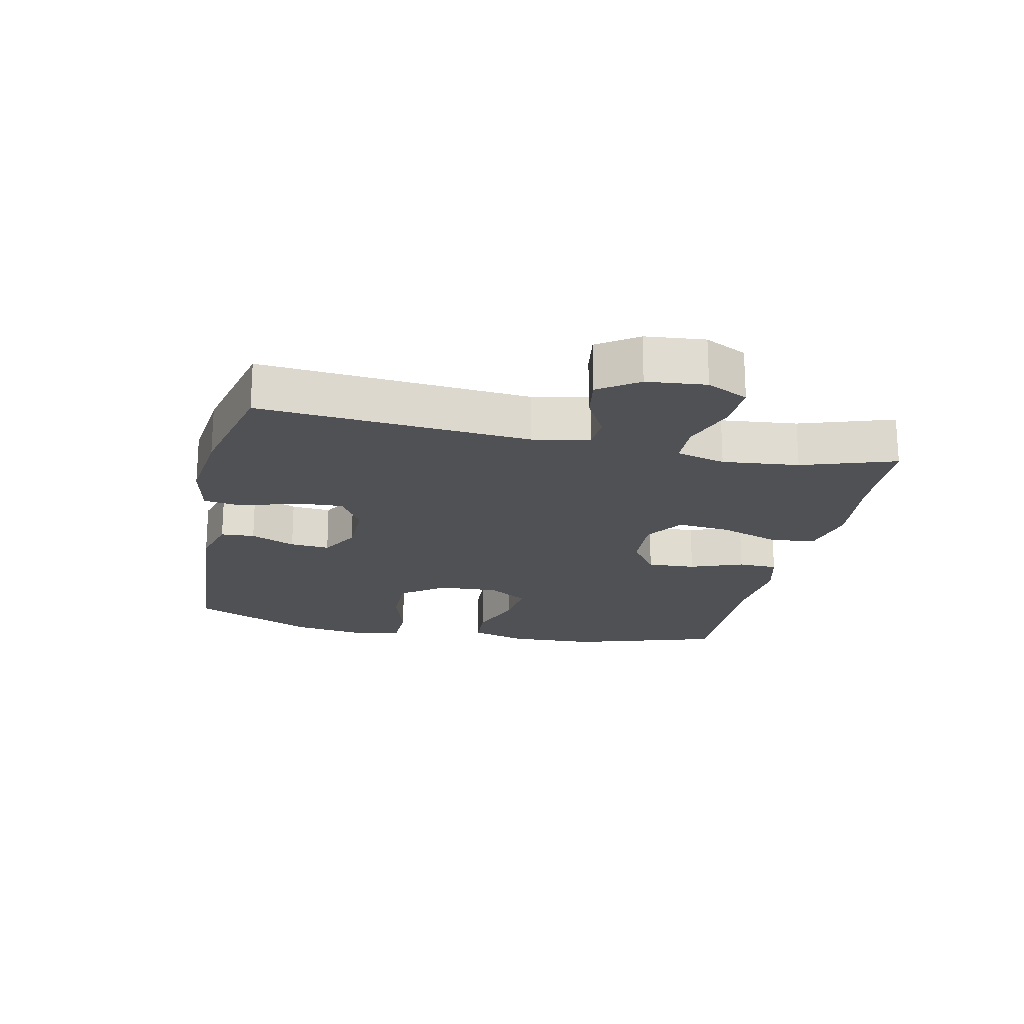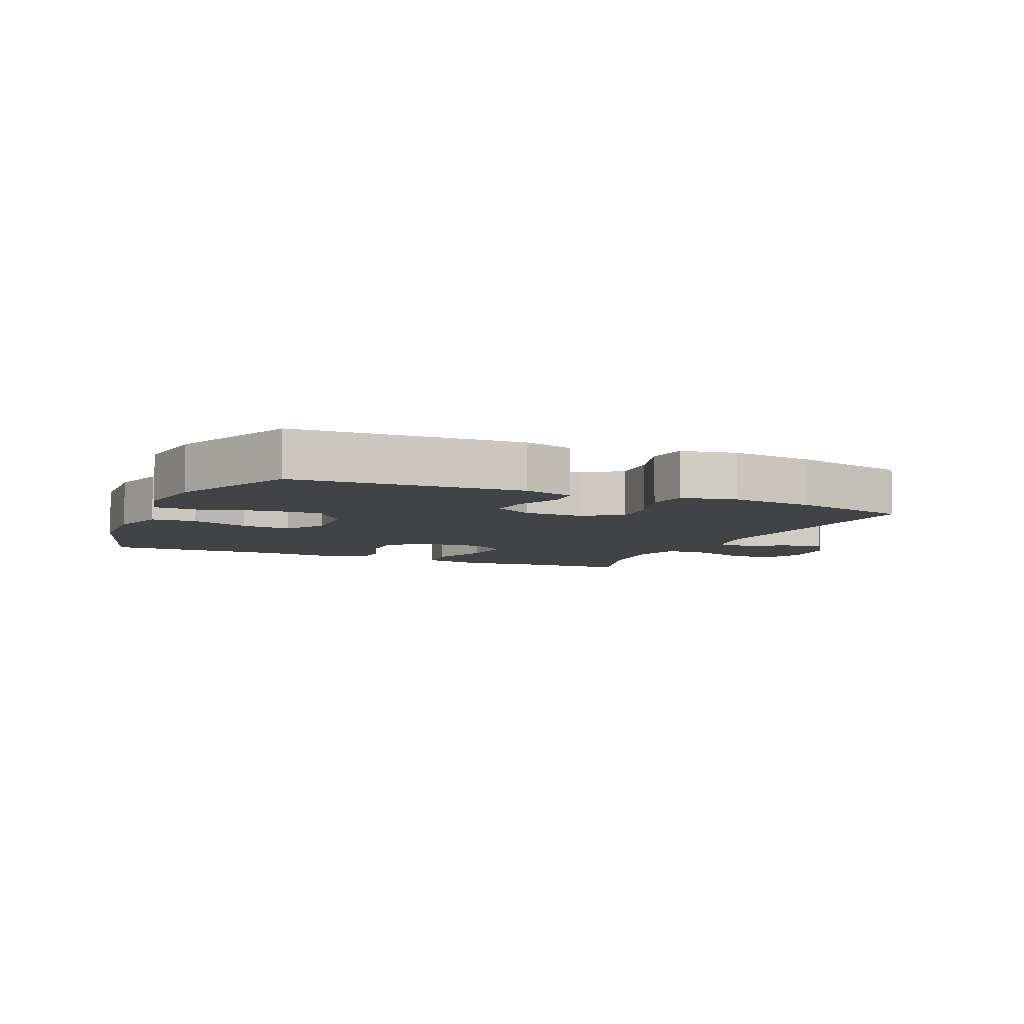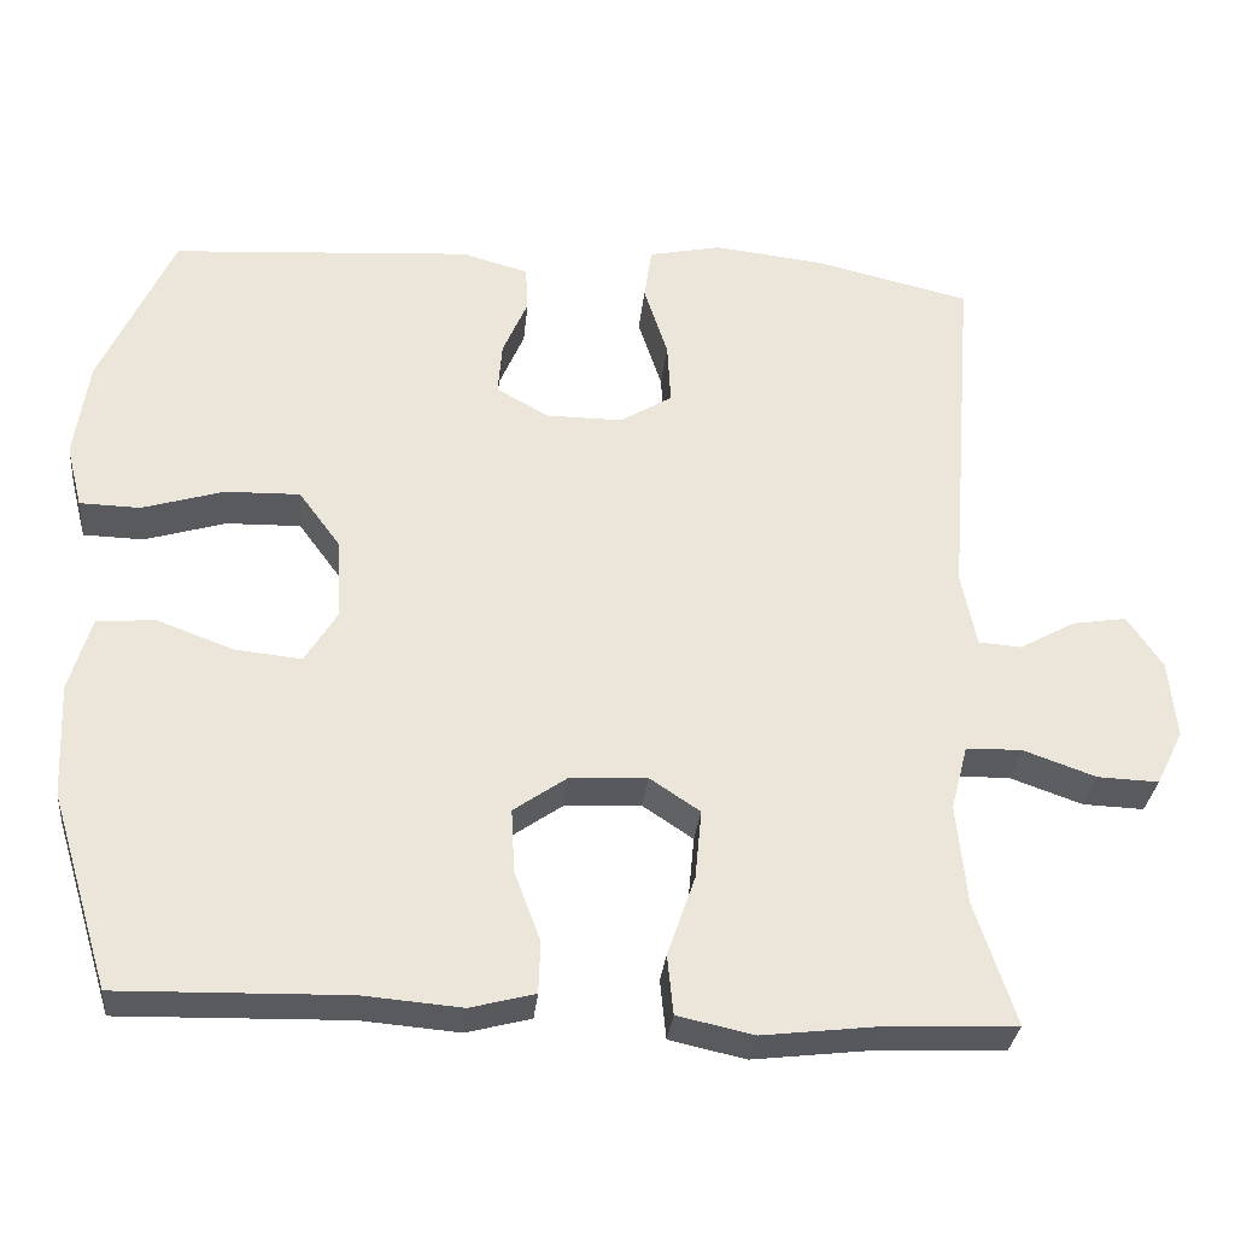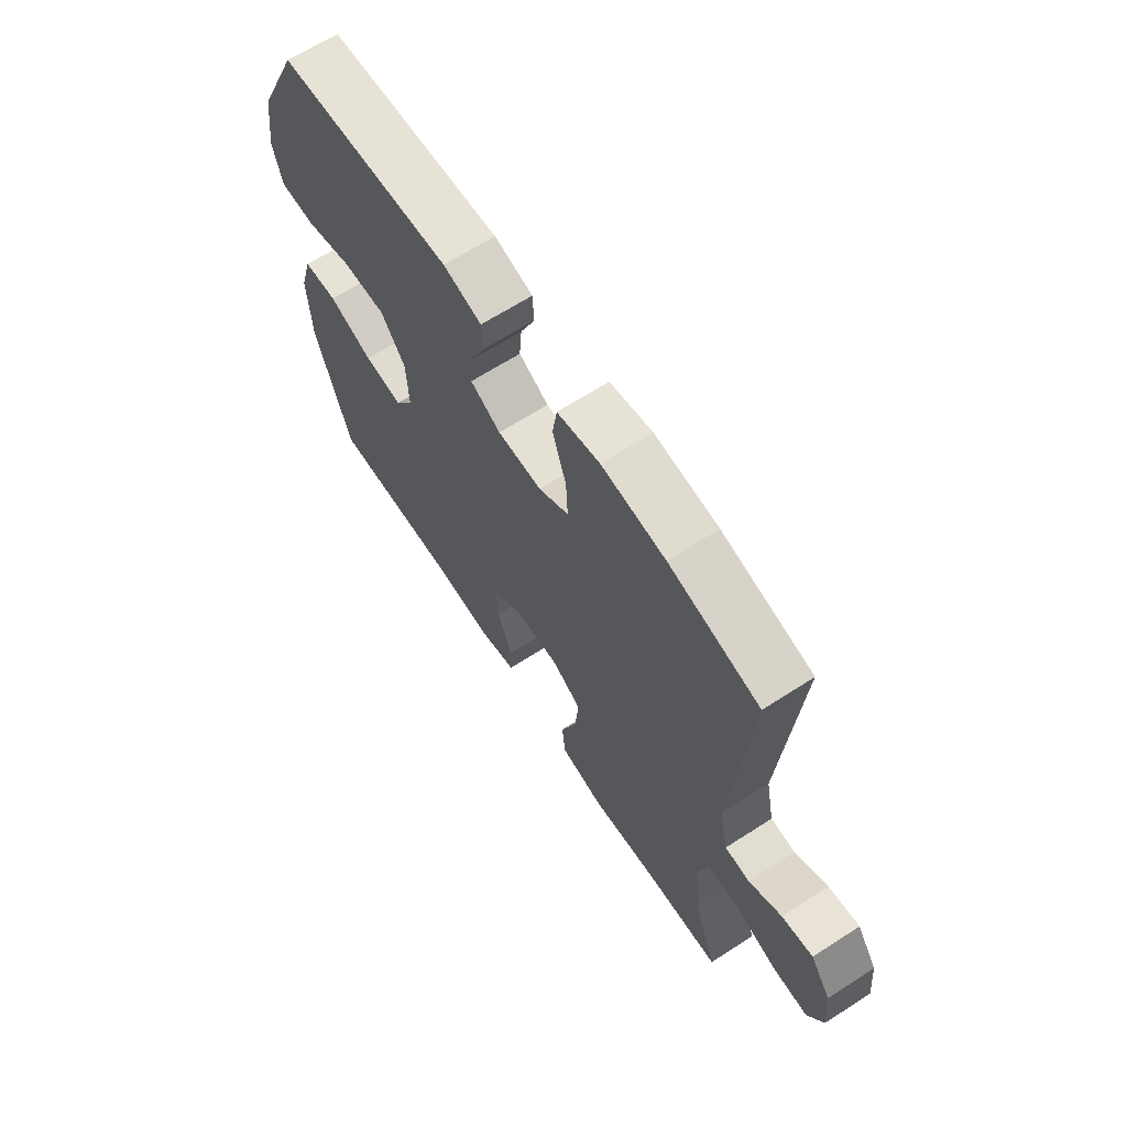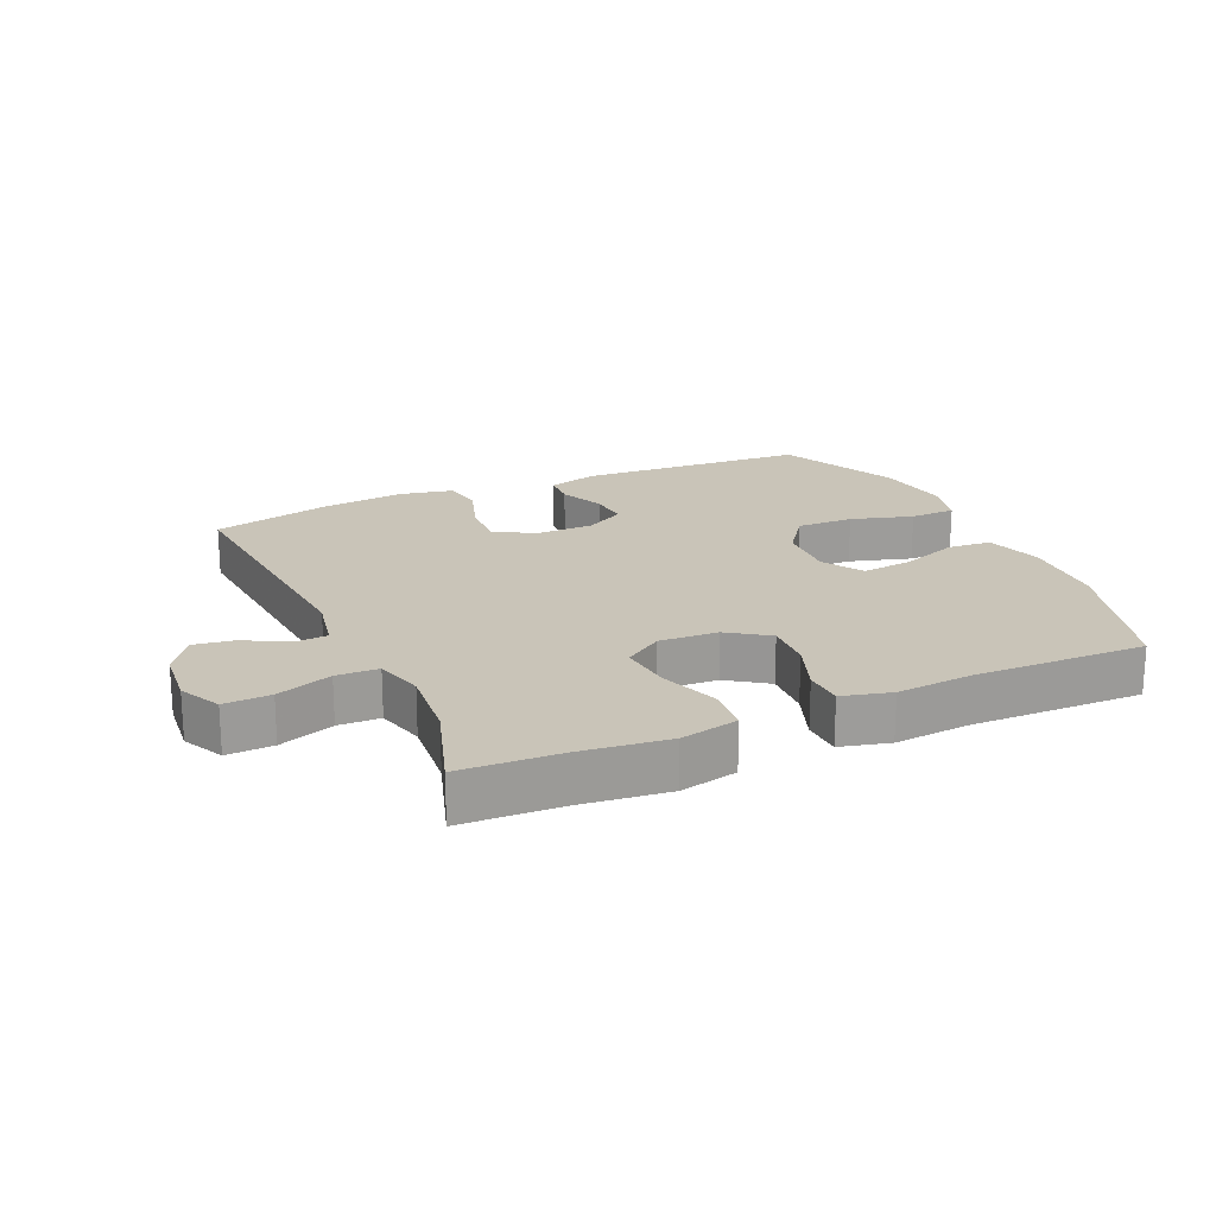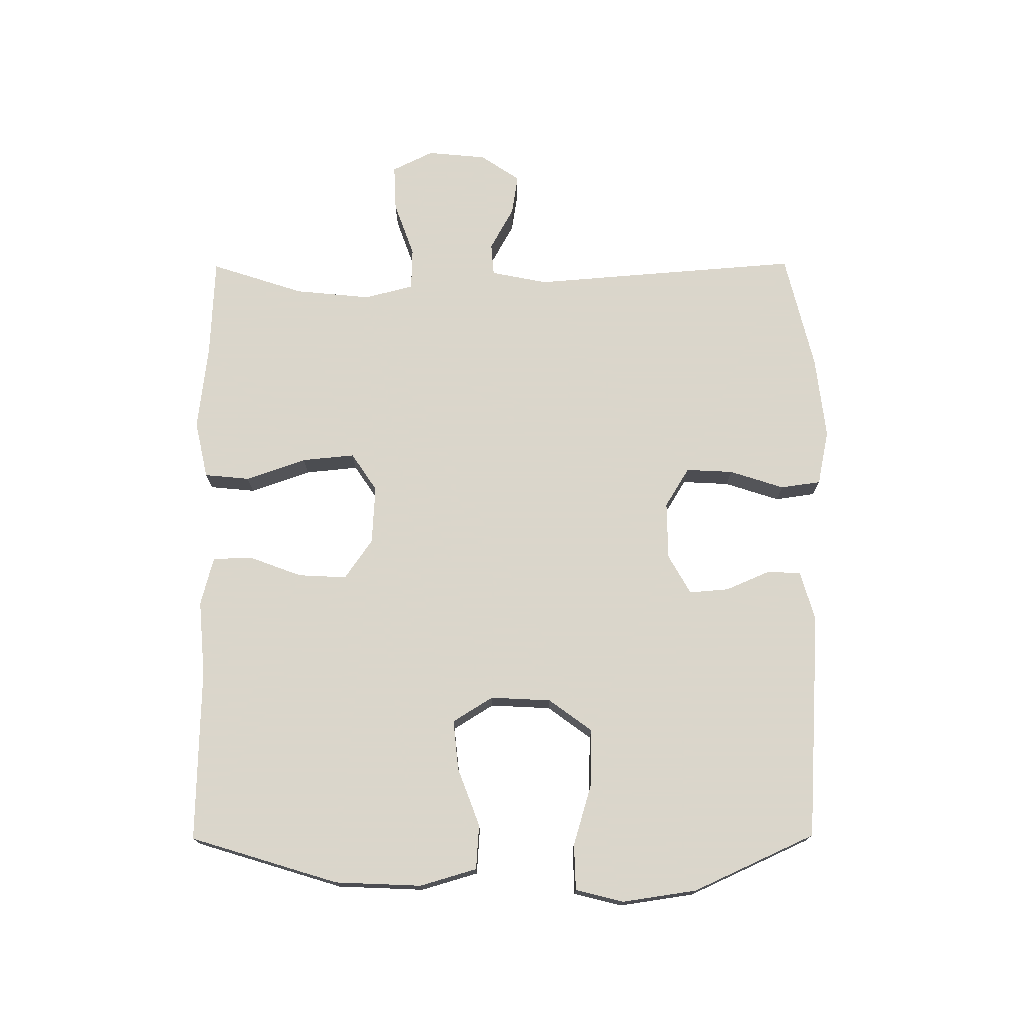
<metadata>
{"format":"obj","ext":"obj","renderer":"f3d","projection":"perspective","resolution":1024,"background":"white","views":[{"elev":-20.1,"azim":77.9,"up":"+Y"},{"elev":-6.9,"azim":-23.8,"up":"+Y"},{"elev":-30.9,"azim":-5.6,"up":"+Z"},{"elev":65.6,"azim":57.0,"up":"+Z"},{"elev":20.1,"azim":155.7,"up":"+Y"},{"elev":73.7,"azim":-90.3,"up":"+Y"}]}
</metadata>
<code>
v -0.5 0.07 -0.5
v -0.571 0.07 -0.268
v -0.577 0.07 -0.132
v -0.551 0.07 -0.043
v -0.481 0.07 -0.038
v -0.39 0.07 -0.072
v -0.311 0.07 -0.08
v -0.272 0.07 -0.017
v -0.277 0.07 0.078
v -0.327 0.07 0.146
v -0.416 0.07 0.144
v -0.513 0.07 0.115
v -0.585 0.07 0.117
v -0.604 0.07 0.192
v -0.587 0.07 0.309
v -0.5 0.07 0.5
v -0.142 0.07 0.523
v -0.063 0.07 0.501
v -0.06 0.07 0.448
v -0.09 0.07 0.378
v -0.095 0.07 0.316
v -0.033 0.07 0.281
v 0.058 0.07 0.28
v 0.12 0.07 0.318
v 0.116 0.07 0.392
v 0.088 0.07 0.478
v 0.097 0.07 0.541
v 0.184 0.07 0.559
v 0.315 0.07 0.544
v 0.5 0.07 0.5
v 0.467 0.07 0.077
v 0.485 0.07 -0.012
v 0.536 0.07 -0.016
v 0.603 0.07 0.021
v 0.667 0.07 0.031
v 0.709 0.07 -0.031
v 0.718 0.07 -0.124
v 0.686 0.07 -0.189
v 0.613 0.07 -0.186
v 0.526 0.07 -0.155
v 0.46 0.07 -0.157
v 0.44 0.07 -0.234
v 0.452 0.07 -0.354
v 0.5 0.07 -0.5
v 0.343 0.07 -0.507
v 0.206 0.07 -0.523
v 0.115 0.07 -0.503
v 0.108 0.07 -0.432
v 0.141 0.07 -0.337
v 0.149 0.07 -0.254
v 0.089 0.07 -0.214
v -0.003 0.07 -0.219
v -0.066 0.07 -0.263
v -0.062 0.07 -0.339
v -0.031 0.07 -0.422
v -0.033 0.07 -0.484
v -0.11 0.07 -0.504
v -0.228 0.07 -0.494
v -0.5 0 -0.5
v -0.571 0 -0.268
v -0.577 0 -0.132
v -0.551 0 -0.043
v -0.481 0 -0.038
v -0.39 0 -0.072
v -0.311 0 -0.08
v -0.272 0 -0.017
v -0.277 0 0.078
v -0.327 0 0.146
v -0.416 0 0.144
v -0.513 0 0.115
v -0.585 0 0.117
v -0.604 0 0.192
v -0.587 0 0.309
v -0.5 0 0.5
v -0.142 0 0.523
v -0.063 0 0.501
v -0.06 0 0.448
v -0.09 0 0.378
v -0.095 0 0.316
v -0.033 0 0.281
v 0.058 0 0.28
v 0.12 0 0.318
v 0.116 0 0.392
v 0.088 0 0.478
v 0.097 0 0.541
v 0.184 0 0.559
v 0.315 0 0.544
v 0.5 0 0.5
v 0.467 0 0.077
v 0.485 0 -0.012
v 0.536 0 -0.016
v 0.603 0 0.021
v 0.667 0 0.031
v 0.709 0 -0.031
v 0.718 0 -0.124
v 0.686 0 -0.189
v 0.613 0 -0.186
v 0.526 0 -0.155
v 0.46 0 -0.157
v 0.44 0 -0.234
v 0.452 0 -0.354
v 0.5 0 -0.5
v 0.343 0 -0.507
v 0.206 0 -0.523
v 0.115 0 -0.503
v 0.108 0 -0.432
v 0.141 0 -0.337
v 0.149 0 -0.254
v 0.089 0 -0.214
v -0.003 0 -0.219
v -0.066 0 -0.263
v -0.062 0 -0.339
v -0.031 0 -0.422
v -0.033 0 -0.484
v -0.11 0 -0.504
v -0.228 0 -0.494
f 55 56 57 58
f 54 55 58 1
f 53 54 1 2
f 52 53 2 3
f 51 52 3 4
f 46 47 48 49
f 45 46 49 50
f 43 44 45 50
f 42 43 50 51
f 37 38 39 40
f 37 40 41
f 36 37 41
f 33 34 35 36
f 32 33 36 41
f 31 32 41 42
f 25 26 27 28
f 24 25 28 29
f 17 18 19 20
f 17 20 21
f 16 17 21
f 15 16 21 22
f 11 12 13 14
f 10 11 14 15
f 4 5 6
f 42 51 4 6
f 24 29 30 31
f 23 24 31 42
f 22 23 42
f 10 15 22 42
f 9 10 42
f 8 9 42
f 7 8 42
f 6 7 42
f 116 115 114 113
f 59 116 113 112
f 60 59 112 111
f 61 60 111 110
f 62 61 110 109
f 107 106 105 104
f 108 107 104 103
f 108 103 102 101
f 109 108 101 100
f 98 97 96 95
f 99 98 95
f 99 95 94
f 94 93 92 91
f 99 94 91 90
f 100 99 90 89
f 86 85 84 83
f 87 86 83 82
f 78 77 76 75
f 79 78 75
f 79 75 74
f 80 79 74 73
f 72 71 70 69
f 73 72 69 68
f 64 63 62
f 64 62 109 100
f 89 88 87 82
f 100 89 82 81
f 100 81 80
f 100 80 73 68
f 100 68 67
f 100 67 66
f 100 66 65
f 100 65 64
f 1 59 60 2
f 2 60 61 3
f 3 61 62 4
f 4 62 63 5
f 5 63 64 6
f 6 64 65 7
f 7 65 66 8
f 8 66 67 9
f 9 67 68 10
f 10 68 69 11
f 11 69 70 12
f 12 70 71 13
f 13 71 72 14
f 14 72 73 15
f 15 73 74 16
f 16 74 75 17
f 17 75 76 18
f 18 76 77 19
f 19 77 78 20
f 20 78 79 21
f 21 79 80 22
f 22 80 81 23
f 23 81 82 24
f 24 82 83 25
f 25 83 84 26
f 26 84 85 27
f 27 85 86 28
f 28 86 87 29
f 29 87 88 30
f 30 88 89 31
f 31 89 90 32
f 32 90 91 33
f 33 91 92 34
f 34 92 93 35
f 35 93 94 36
f 36 94 95 37
f 37 95 96 38
f 38 96 97 39
f 39 97 98 40
f 40 98 99 41
f 41 99 100 42
f 42 100 101 43
f 43 101 102 44
f 44 102 103 45
f 45 103 104 46
f 46 104 105 47
f 47 105 106 48
f 48 106 107 49
f 49 107 108 50
f 50 108 109 51
f 51 109 110 52
f 52 110 111 53
f 53 111 112 54
f 54 112 113 55
f 55 113 114 56
f 56 114 115 57
f 57 115 116 58
f 58 116 59 1

</code>
